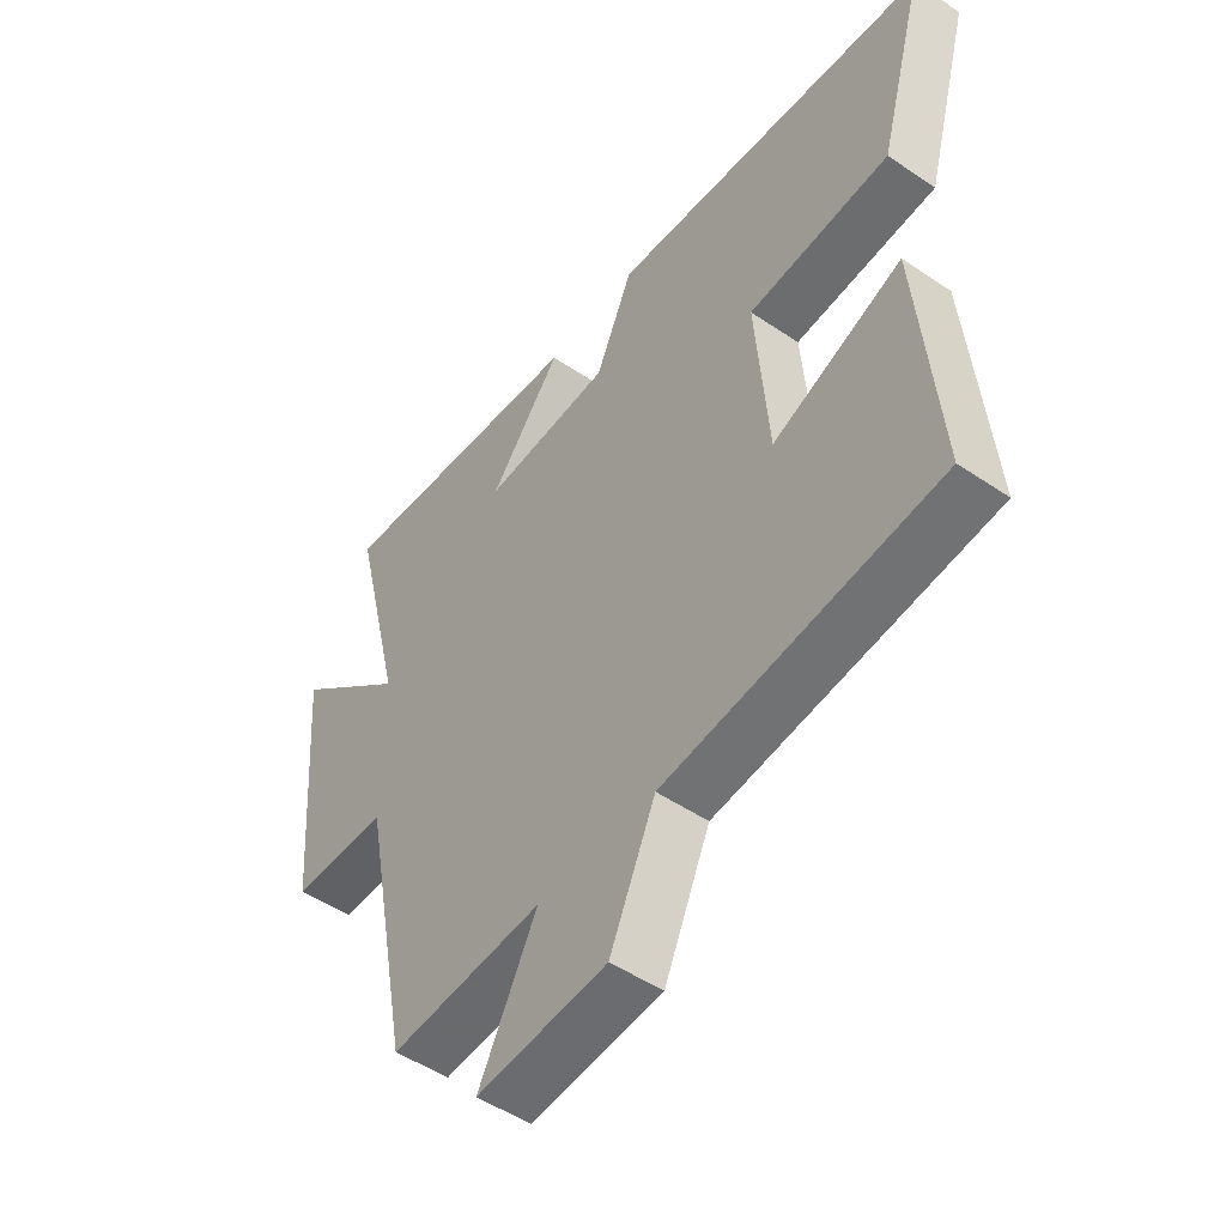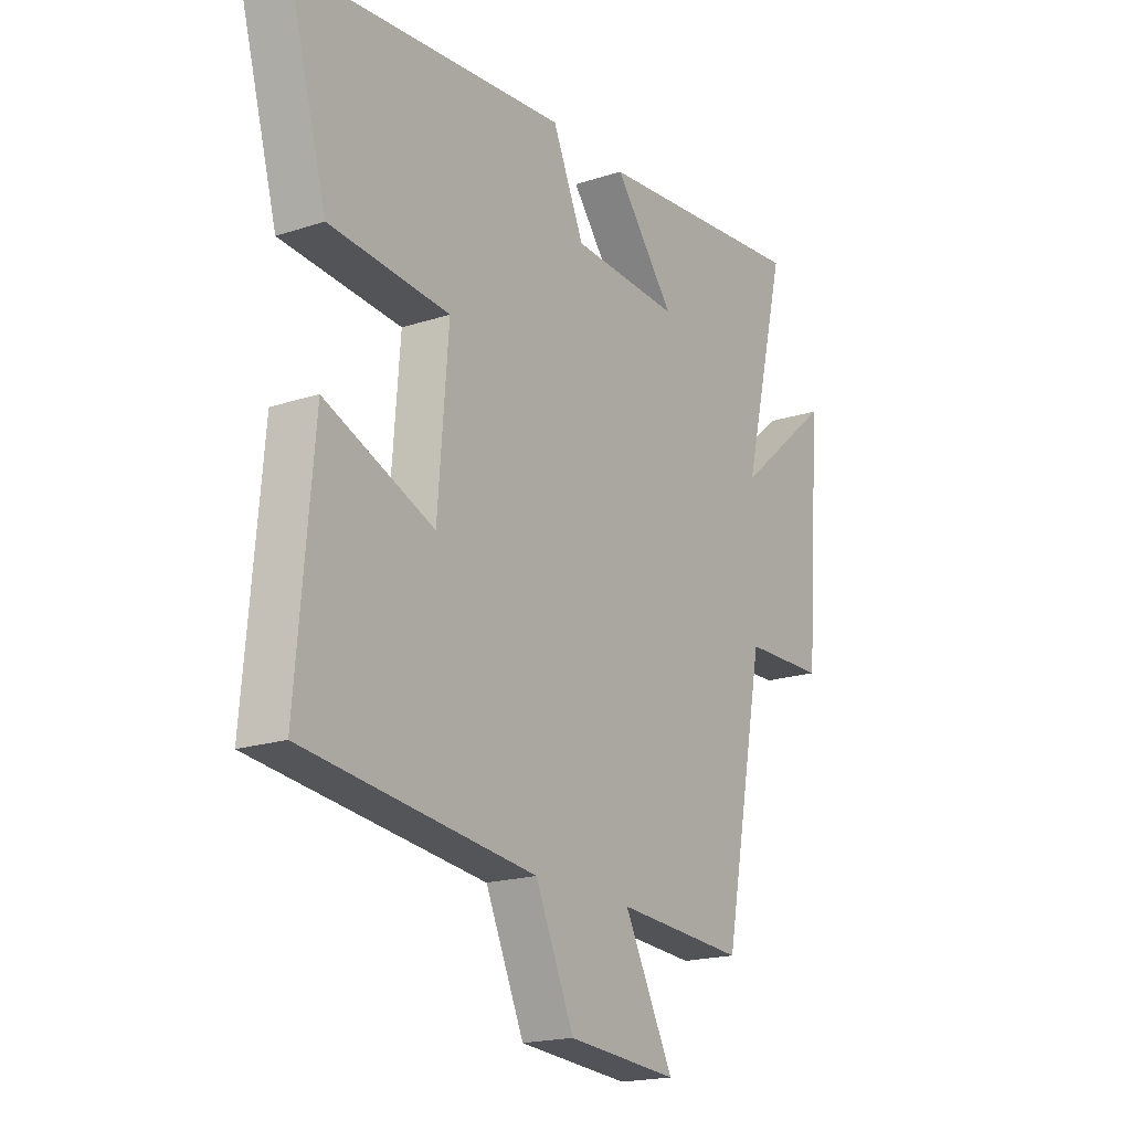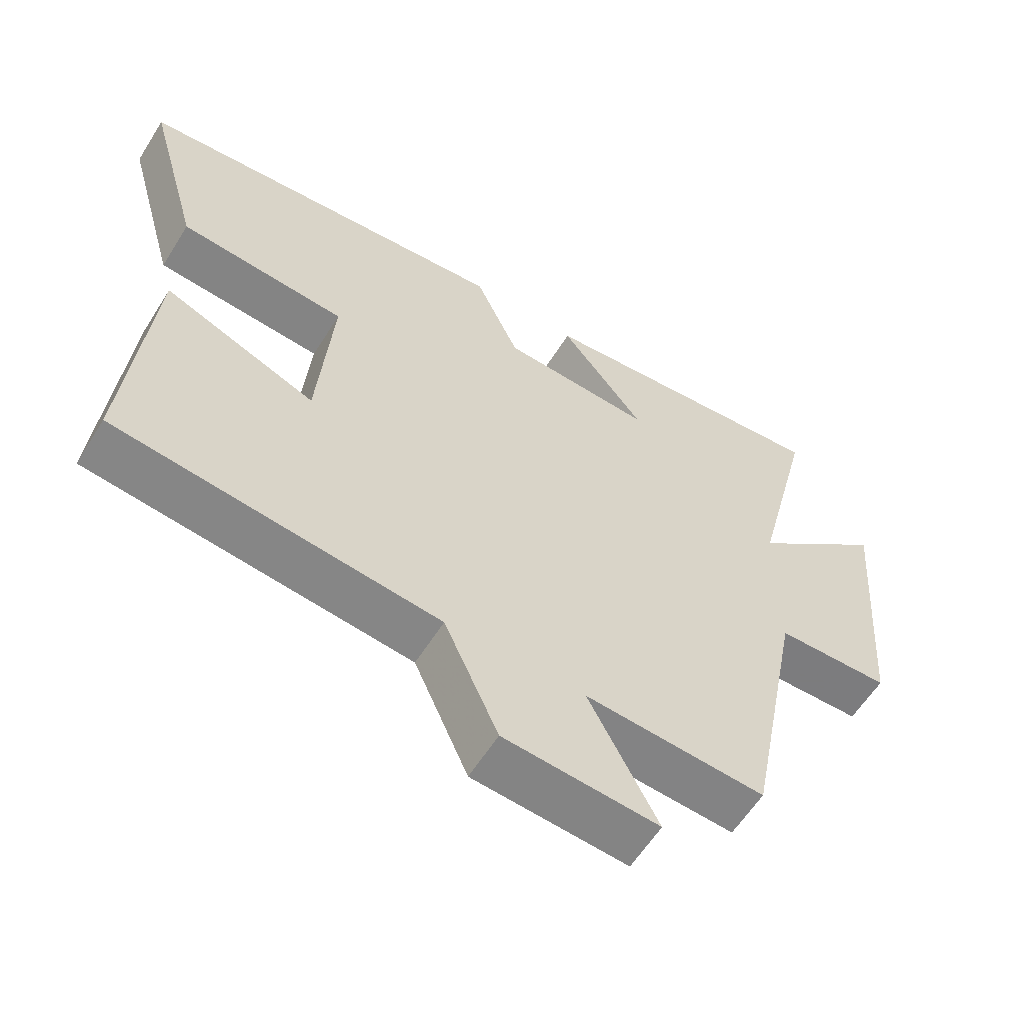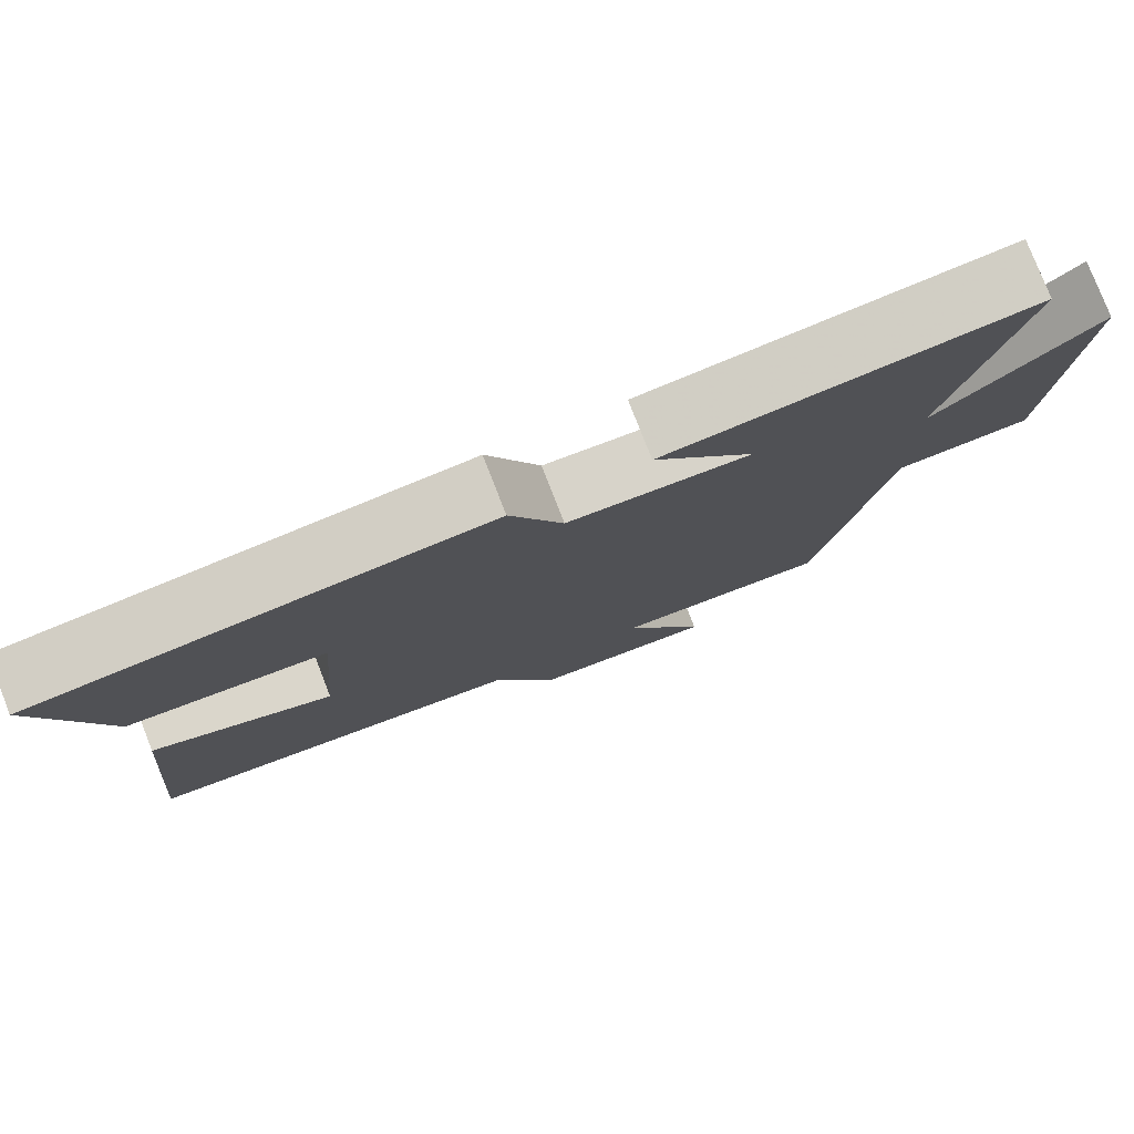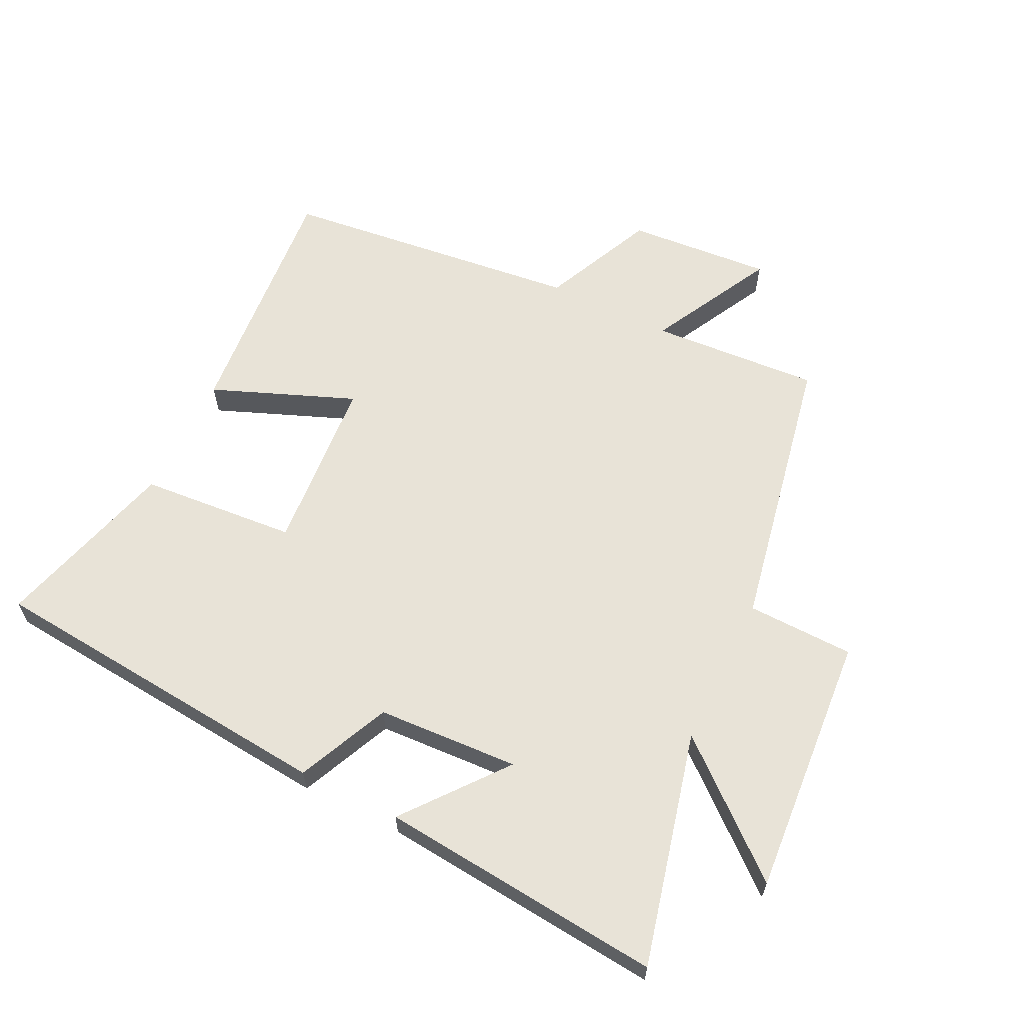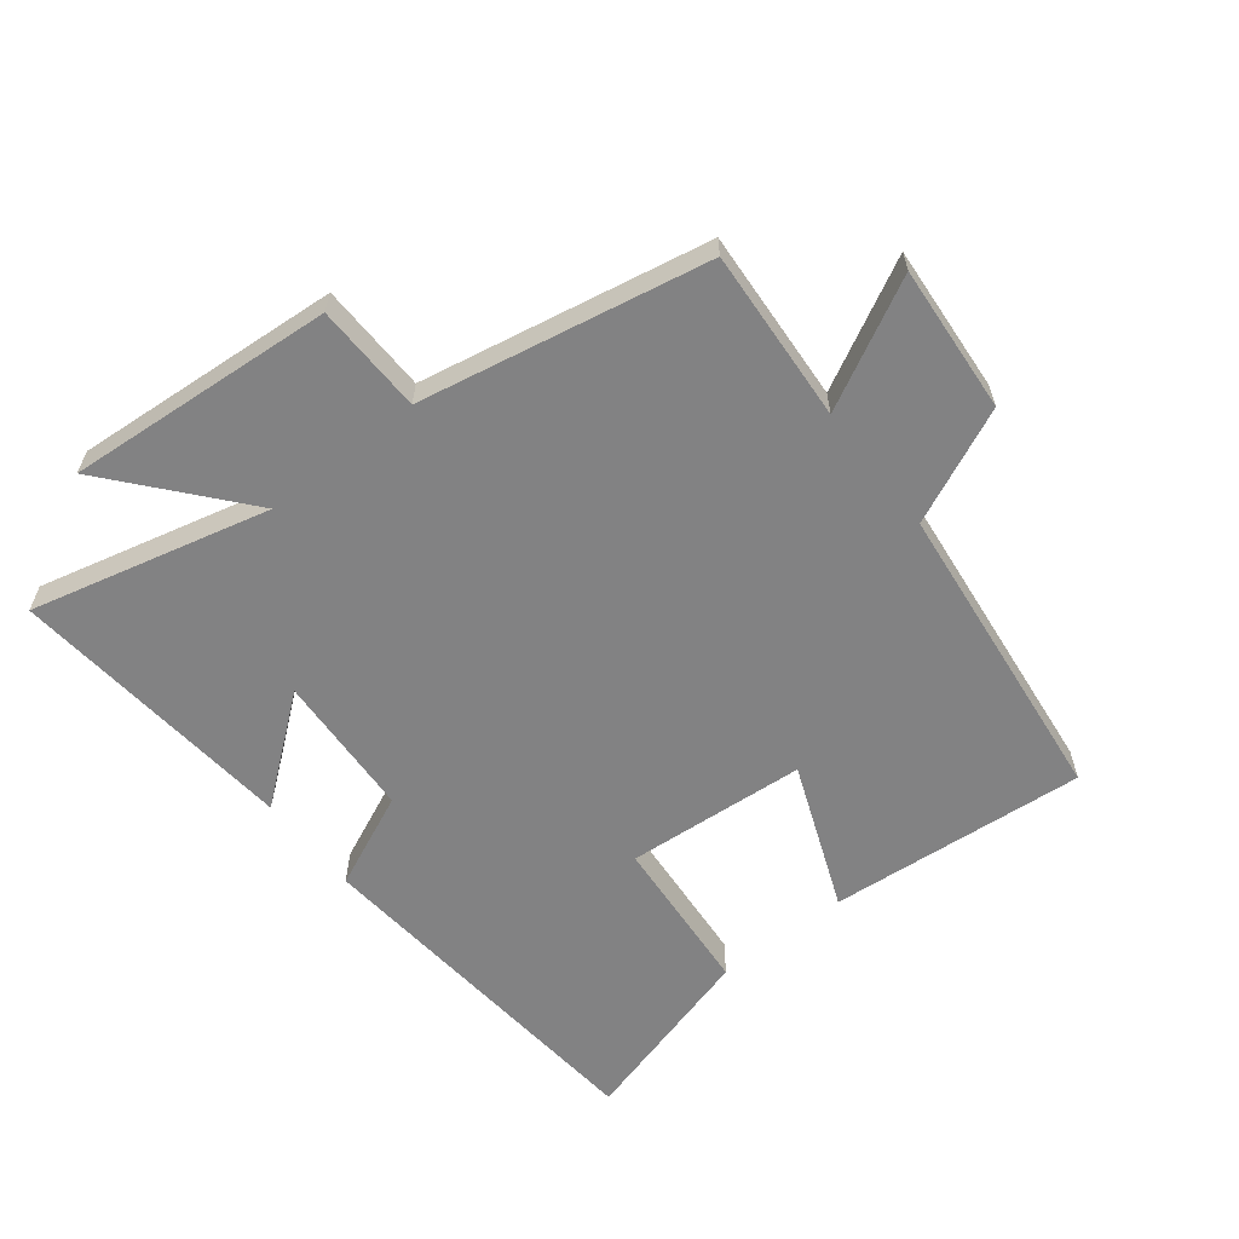
<metadata>
{"format":"obj","ext":"obj","renderer":"f3d","projection":"perspective","resolution":1024,"background":"white","views":[{"elev":-49.9,"azim":-126.8,"up":"+Z"},{"elev":-18.8,"azim":-57.9,"up":"+Z"},{"elev":-59.5,"azim":-31.9,"up":"+Z"},{"elev":78.5,"azim":-21.3,"up":"+Z"},{"elev":62.1,"azim":26.2,"up":"+Y"},{"elev":-60.9,"azim":128.2,"up":"+Y"}]}
</metadata>
<code>
v -0.535 0.07 -0.445
v -0.5 0.07 -0.047
v -0.275 0.07 -0.137
v -0.253 0.07 0.141
v -0.5 0.07 0.161
v -0.58 0.07 0.449
v -0.021 0.07 0.5
v 0.044 0.07 0.354
v 0.268 0.07 0.342
v 0.143 0.07 0.5
v 0.591 0.07 0.543
v 0.5 0.07 0.174
v 0.701 0.07 0.344
v 0.669 0.07 -0.07
v 0.5 0.07 -0.074
v 0.414 0.07 -0.518
v 0.147 0.07 -0.5
v 0.249 0.07 -0.696
v 0.021 0.07 -0.678
v -0.059 0.07 -0.5
v -0.535 0 -0.445
v -0.5 0 -0.047
v -0.275 0 -0.137
v -0.253 0 0.141
v -0.5 0 0.161
v -0.58 0 0.449
v -0.021 0 0.5
v 0.044 0 0.354
v 0.268 0 0.342
v 0.143 0 0.5
v 0.591 0 0.543
v 0.5 0 0.174
v 0.701 0 0.344
v 0.669 0 -0.07
v 0.5 0 -0.074
v 0.414 0 -0.518
v 0.147 0 -0.5
v 0.249 0 -0.696
v 0.021 0 -0.678
v -0.059 0 -0.5
f 17 18 19 20
f 17 20 1 2
f 15 16 17
f 12 13 14 15
f 12 15 17
f 9 10 11 12
f 8 9 12 17
f 4 5 6 7
f 3 4 7 8
f 17 2 3
f 3 8 17
f 40 39 38 37
f 22 21 40 37
f 37 36 35
f 35 34 33 32
f 37 35 32
f 32 31 30 29
f 37 32 29 28
f 27 26 25 24
f 28 27 24 23
f 23 22 37
f 37 28 23
f 1 21 22 2
f 2 22 23 3
f 3 23 24 4
f 4 24 25 5
f 5 25 26 6
f 6 26 27 7
f 7 27 28 8
f 8 28 29 9
f 9 29 30 10
f 10 30 31 11
f 11 31 32 12
f 12 32 33 13
f 13 33 34 14
f 14 34 35 15
f 15 35 36 16
f 16 36 37 17
f 17 37 38 18
f 18 38 39 19
f 19 39 40 20
f 20 40 21 1

</code>
